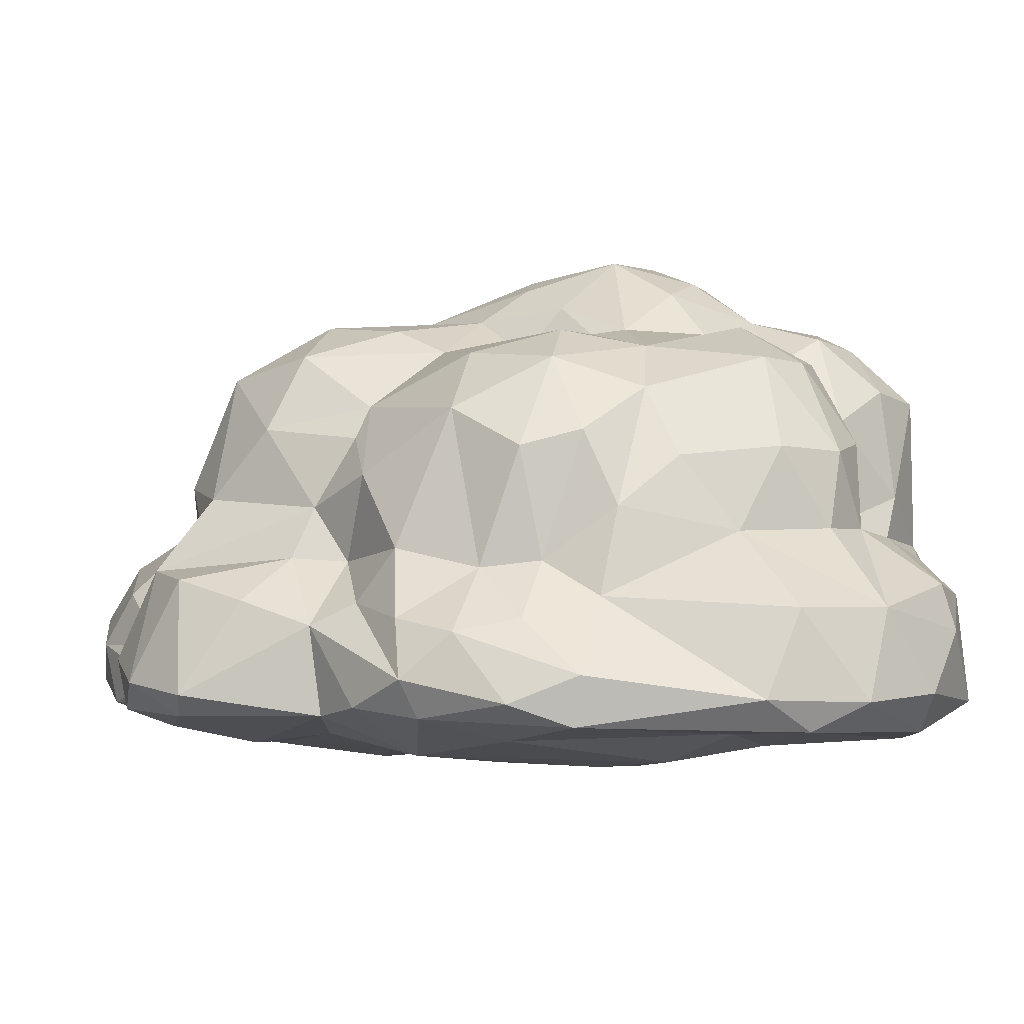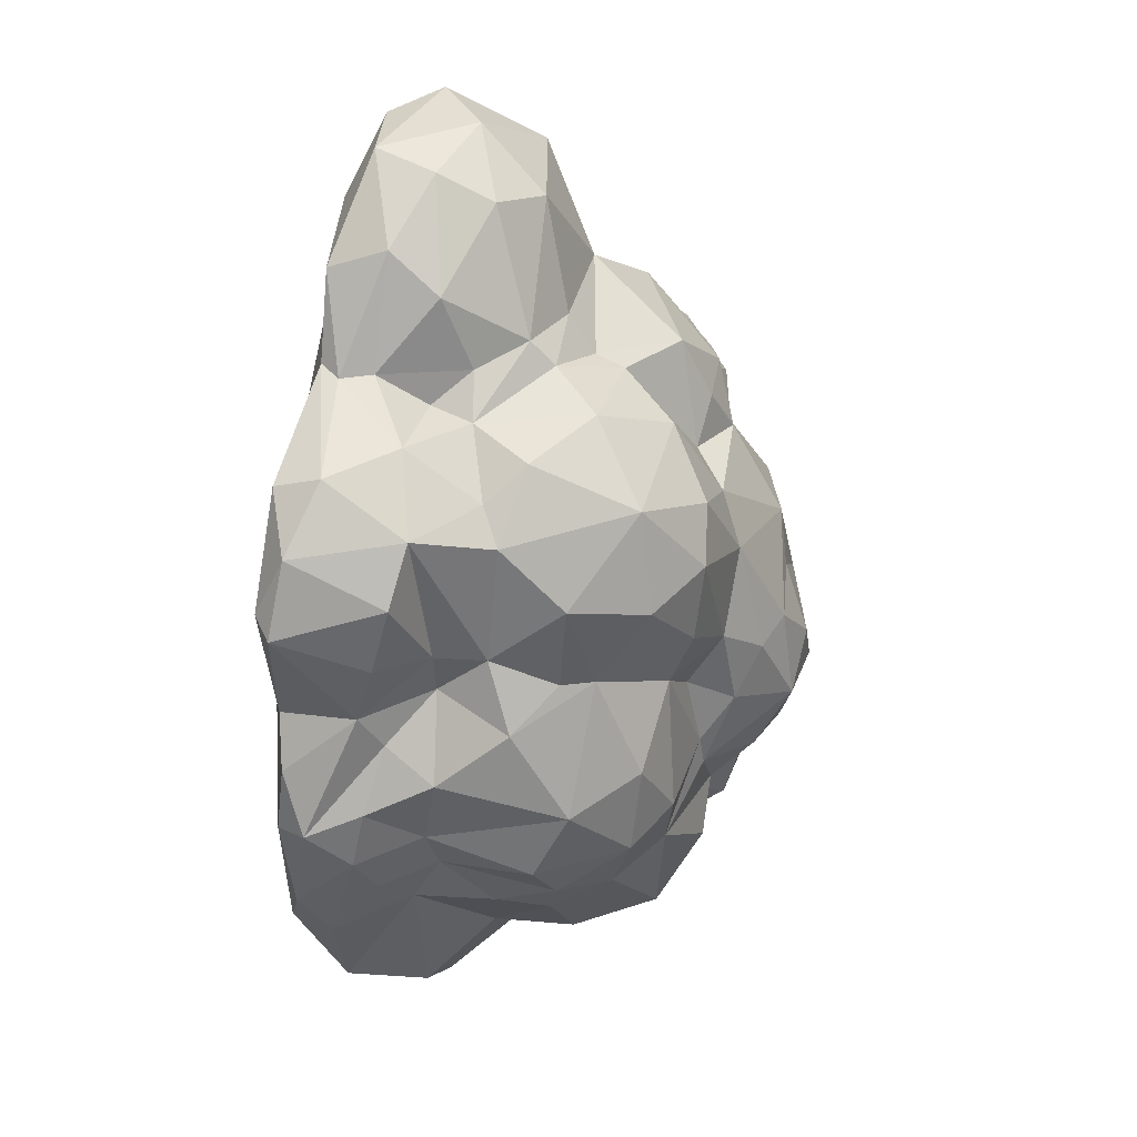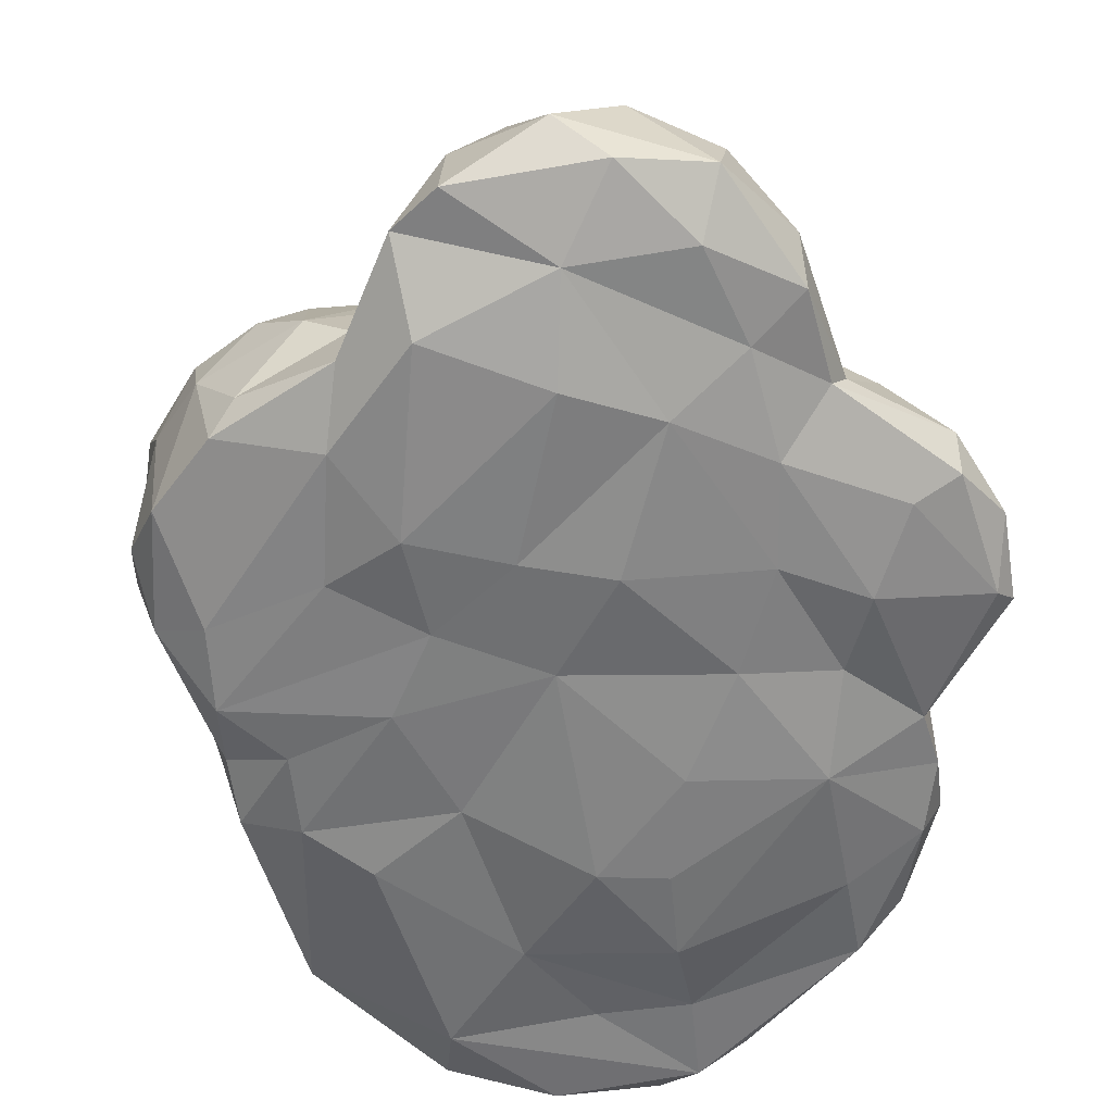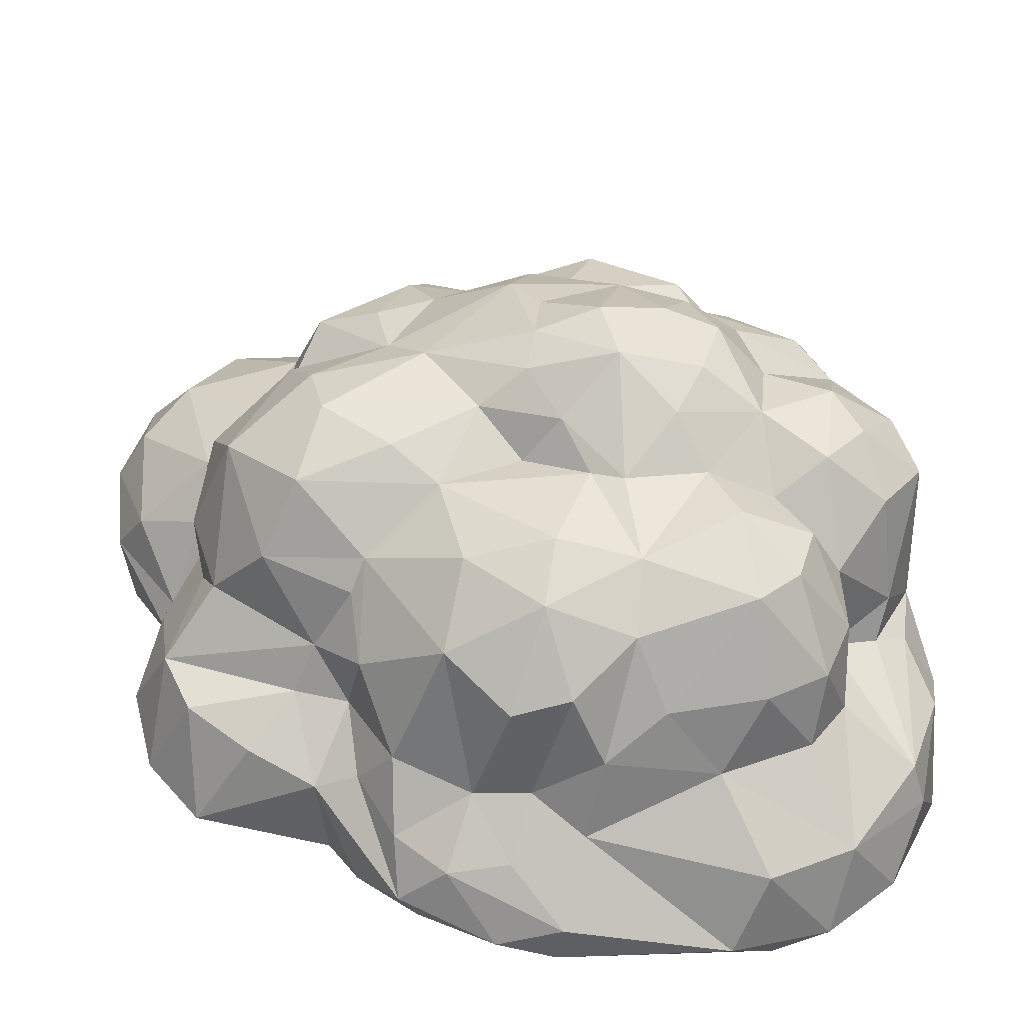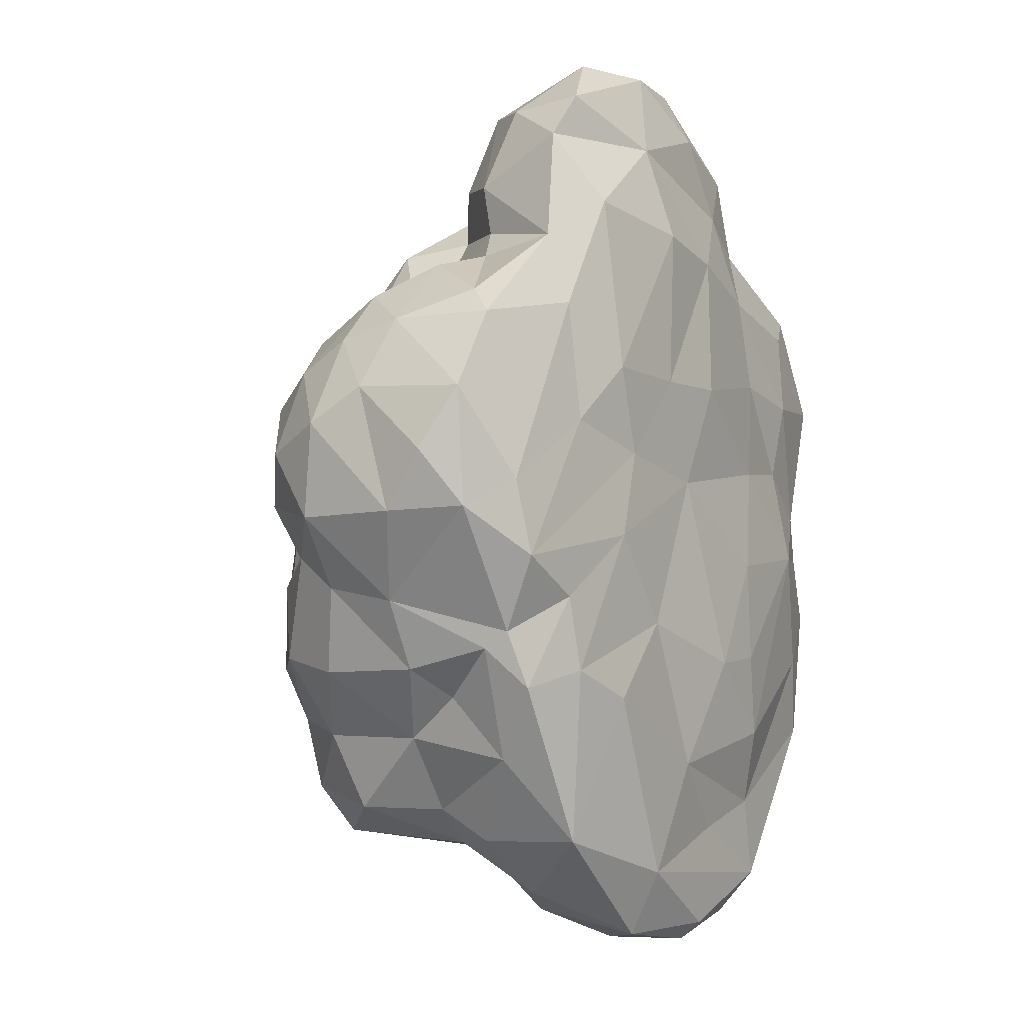
<metadata>
{"format":"obj","ext":"obj","renderer":"f3d","projection":"perspective","resolution":1024,"background":"white","views":[{"elev":-2.7,"azim":121.9,"up":"+Y"},{"elev":32.2,"azim":106.0,"up":"+Z"},{"elev":-59.2,"azim":-8.1,"up":"+Y"},{"elev":40.3,"azim":123.3,"up":"+Y"},{"elev":-3.6,"azim":-55.8,"up":"+Z"}]}
</metadata>
<code>
v -8.029 -3.158 4.583
v 4.607 4.036 -6.432
v -1.719 5.633 -7.793
v 5.185 -0.9953 -10.58
v -9.103 -3.014 2.574
v 1.371 6.449 -2.299
v 6.254 -4.382 -1.315
v -5.783 4.07 -0.8141
v -4.748 -0.8608 -9.205
v -3.107 0.9343 7.423
v -1.359 7.183 -4.52
v 8.689 -0.8049 1.947
v 0.6315 -0.4381 -11.93
v 8.856 -3.437 -3.089
v -7.193 2.909 4.274
v -9.401 1.676 -0.6307
v 2.648 4.777 -8.48
v -1.036 -4.603 7.415
v -2.616 0.2244 11.02
v 1.511 0.1717 11
v 8.854 -3.22 -1.326
v 4.138 -0.7347 6.743
v -0.9622 -3.141 -11.93
v 5.374 4.977 -2.196
v -6.517 -3.394 -5.065
v 7.429 -0.09972 -3.763
v 1.587 -2.826 12.1
v 0.3723 5.678 -5.729
v -4.812 -3.079 9.794
v 7.012 3.549 -2.746
v -6.074 5.054 -4.613
v 4.956 -3.7 -10.68
v -3.436 5.9 -5.096
v 3.571 -1.86 10.41
v -0.5144 3.49 -8.934
v -3.695 2.634 7.124
v -4.496 -3.475 -9.134
v -8.973 3.052 1.12
v 4.427 -3.792 -8.538
v 4.862 4.721 5.068
v -5.731 2.533 -8.365
v 3.094 -4.657 -1.636
v 0.04176 4.817 -8.427
v -2.881 -4.443 1.208
v 4.391 0.7194 -8.695
v -7.173 4.028 -4.31
v -0.5008 1.084 -8.902
v 5.58 3.815 0.4993
v -5.574 -3.412 6.901
v 4.652 -3.276 7.761
v -2.175 6.781 1.458
v 9.627 -2.973 3.009
v -3.382 -4.375 -5.364
v -4.837 3.168 4.912
v 6.526 1.674 4.483
v -2.476 4.33 -9.083
v -8.727 0.9454 4.05
v 3.49 3.226 6.728
v -4.066 -4.233 7.939
v 2.56 5.798 4.193
v 7.955 -1.226 -5.193
v -0.1752 7.366 -0.5365
v -4.992 0.4037 -8.396
v -1.024 4.231 6.666
v 6.142 -0.7456 6.647
v -1.904 -2.198 12.39
v 8.715 -1.224 -2.385
v -7.822 3.084 -1.62
v -7.278 -4.019 -1.672
v 0.5865 3.166 6.536
v -3.928 6.776 -2.549
v 6.788 0.05507 -5.008
v -3.609 6.104 1.819
v 2.168 -2.893 -12.39
v 0.889 -4.722 3.286
v -3.951 4.68 3.226
v -6.276 0.4424 -6.432
v 8.791 -1.523 -3.935
v 4.895 2.431 -7.47
v -5.355 -1.253 6.557
v -1.34 7.795 -1.656
v -8.312 1.653 -2.451
v 3.689 -0.5503 9.403
v -9.451 -1.046 -0.5495
v -1.605 0.7374 -9.626
v -1.658 -4.398 -3.343
v 2.476 0.8087 -10.03
v -1.062 -4.041 -10.17
v 7.761 -3.385 6.097
v 2.34 1.888 7.282
v 3.803 -4.348 1.096
v -4.636 1.756 5.867
v -6.355 3.129 -6.402
v 3.664 6.045 3.043
v 6.36 -4.174 3.265
v 1.857 -1.203 11.75
v 7.857 0.3533 -1.792
v -9.627 1.306 1.8
v 1.906 2.586 -10
v -3.828 4.346 5.18
v -5.945 -2.233 -6.951
v -3.777 -4.609 3.477
v -0.5477 4.886 -7.06
v -7.535 -0.3754 -4.581
v 5.203 2.036 6.138
v -3.304 0.7687 8.833
v 9.323 -2.567 -2.886
v 1.338 -4.38 6.963
v 3.814 -4.049 6.172
v -3.266 5.468 -7.966
v -7 -3.081 -3.6
v -7.771 4.086 -0.178
v -1.318 -3.912 9.858
v 9.044 -2.72 4.949
v -4.99 5.789 -2.542
v -7.45 0.91 5.367
v 3.73 -4.503 -6.498
v 7.831 -0.08052 5.157
v 1.903 5.673 -3.45
v -0.4005 4.838 4.003
v -0.3095 -0.77 12.23
v -2.16 5.389 3.809
v 2.775 -3.746 8.57
v -5.044 4.59 -7.905
v -8.305 -0.2752 -2.801
v 1.678 -3.78 -11.81
v 2.005 5.301 -1.609
v -3.41 6.957 -0.9697
v -1.92 1.663 8.301
v -5.163 4.737 1.826
v -5.609 -4.094 -2.688
v 3.416 2.653 -9.264
v 1.751 6.173 -0.183
v -3.788 0.5779 -9.375
v -0.1723 7.693 -2.912
v 3.31 -0.9847 -11.77
v 5.521 4.755 -4.519
v 0.9645 0.8376 -10.1
v 8.855 -3.084 -5.355
v -2.866 7.22 -4.076
v -8.572 2.416 3.27
v -7.697 2.227 -4.674
v 3.297 5.13 -5.718
v -4.144 4.145 -9.163
v 1.424 -3.726 10.65
v 7.701 -2.194 6.444
v 5.966 1.139 5.312
v -0.09866 -4.484 0.5941
v 6.712 0.1025 0.3346
v 0.8676 6.319 1.983
v -7.637 3.999 2.469
v 0.4716 5.736 3.354
v 4.649 -1.93 7.654
v -1.543 7.102 0.175
v -0.04819 0.9588 10.63
v 5.032 -2.701 7.628
v 4.217 -3.054 -11.76
v -3.076 -1.258 -10.71
v 6.071 3.048 0.5767
v -4.802 -1.033 7.282
v 6.419 3.317 2.933
v 7.898 -0.8719 -0.7478
v 1.173 5.687 -7.127
v 8.344 -1.384 0.2391
v 0.286 -4.238 -7.258
v 6.638 -0.7416 -6.417
v 0.5971 -1.492 -12.26
v -8.835 -2.99 -0.4533
v -5.763 3.967 3.591
v 0.6442 2.42 6.858
v 3.759 5.235 -0.4144
v 8.228 -3.443 -0.008804
v 1.707 5.755 -4.269
v 0.01511 6.768 -4.64
v -7.599 -2.463 5.258
v -3.948 -3.26 10.97
v -5.112 -4.113 -4.608
v -2.143 1.723 -9.598
v -4.757 5.558 0.9133
v 0.68 1.728 7.879
v -9.367 -0.08298 2.696
v -4.113 0.8753 6.222
v 2.257 -3.767 -9.167
v -6.369 1.993 5.361
v 2.46 1.276 7.937
v 8.7 -0.3172 3.748
v 7.329 -3.945 -4.449
v -6.629 4.579 -2.355
v -2.515 0.287 -10.01
v -3.471 -4.462 -1.009
v 4.186 -4.206 3.729
v -9.561 -2.103 0.9901
v 8.103 -2.453 -6.763
v -1.351 4.968 5.038
v 4.161 5.532 -3.934
v 8.034 -3.587 -6.546
v 5.395 5.143 2.576
v 6.073 1.278 -6.545
v -1.787 6.15 -5.95
v -6.927 3.865 -1.523
v 0.8036 7.013 -0.9485
v 4.384 0.4145 6.554
v 6.129 -3.921 1.256
v -7.701 -3.837 0.2627
v -1.313 -4.652 3.312
v 9.123 -3.475 3.376
v 7.167 2.096 -0.4045
v 0.4377 2.862 -9.752
v -4.488 6.011 -3.719
v -5.25 -4.207 1.958
v -6.483 -0.9924 -5.328
v 1.536 -4.741 -4.445
v -3.829 -1.212 10.82
v -6.399 -0.4088 6.245
v 3.751 -3.37 9.854
v 3.742 5.833 0.9723
v 6.628 1.398 1.356
v 6.237 3 -5.748
v -2.192 7.76 -2.938
v 3.494 0.1732 7.506
v -3.05 4.763 5.221
v 6.035 -2.987 -10.16
v -3.648 5.966 -6.862
v 3.204 -4.688 -4.297
v -1.75 -0.6481 -11.31
v 7.109 2.62 -4.624
v -5.529 -4.036 5.031
v -0.601 -3.303 12.1
v -4.669 -0.7121 8.594
v 1.369 4.721 -8.814
v 6.802 -3.803 5.461
v -7.133 -2.474 -4.039
v -5.413 4.827 -6.008
v -8.565 -0.643 4.508
v 1.503 4.658 5.688
v 7.203 0.1949 1.592
f 105 55 40
f 86 148 190
f 86 212 148
f 45 166 4
f 93 233 124
f 182 214 80
f 195 119 171
f 71 128 219
f 222 193 196
f 149 162 97
f 154 62 81
f 36 129 64
f 167 136 74
f 32 196 39
f 10 182 160
f 108 123 113
f 33 209 140
f 143 163 28
f 164 236 12
f 109 95 231
f 178 56 35
f 28 103 199
f 39 187 117
f 172 206 95
f 5 1 234
f 84 16 125
f 98 16 84
f 151 130 112
f 45 79 198
f 47 35 138
f 29 49 59
f 1 5 227
f 160 229 10
f 27 34 96
f 129 19 155
f 129 180 170
f 7 14 21
f 26 67 78
f 20 83 185
f 180 129 155
f 167 23 225
f 211 101 232
f 171 119 127
f 161 55 217
f 125 111 168
f 5 204 227
f 26 97 67
f 198 79 2
f 66 121 19
f 229 49 29
f 174 28 199
f 173 135 6
f 113 29 59
f 66 213 176
f 30 137 24
f 30 226 137
f 142 104 82
f 38 112 16
f 74 136 157
f 4 166 222
f 223 233 33
f 103 3 199
f 109 231 50
f 153 65 22
f 17 99 230
f 143 17 163
f 64 194 221
f 130 151 169
f 37 88 53
f 37 158 23
f 38 16 98
f 169 151 15
f 37 23 88
f 126 32 88
f 235 58 40
f 171 133 216
f 41 144 134
f 101 77 63
f 148 42 91
f 117 187 7
f 43 103 28
f 35 43 208
f 148 91 75
f 113 59 18
f 138 13 47
f 138 136 13
f 46 233 93
f 188 200 8
f 85 13 189
f 134 144 178
f 30 24 48
f 48 171 197
f 227 49 1
f 214 175 80
f 109 50 123
f 220 83 153
f 128 154 81
f 221 122 76
f 12 52 164
f 146 50 89
f 37 177 25
f 111 69 168
f 54 100 76
f 36 182 10
f 118 217 55
f 65 147 202
f 35 56 3
f 233 223 124
f 116 141 57
f 214 234 175
f 105 202 147
f 83 220 185
f 102 205 18
f 210 69 44
f 94 150 60
f 120 152 122
f 61 26 78
f 166 45 198
f 62 201 135
f 133 150 94
f 101 63 9
f 85 189 134
f 70 58 235
f 120 235 152
f 65 118 147
f 146 114 118
f 66 176 228
f 121 66 27
f 164 52 172
f 164 21 107
f 68 188 46
f 68 46 82
f 69 190 44
f 111 131 69
f 64 129 170
f 120 194 64
f 33 233 209
f 46 188 31
f 26 61 72
f 26 226 30
f 179 115 8
f 8 200 130
f 74 23 167
f 23 126 88
f 205 108 18
f 113 18 108
f 73 76 122
f 130 179 8
f 142 93 77
f 77 41 63
f 139 193 78
f 107 21 14
f 79 17 2
f 99 17 132
f 80 175 49
f 49 229 160
f 135 81 62
f 11 199 140
f 16 68 82
f 16 82 125
f 96 34 83
f 34 153 83
f 5 168 204
f 181 192 5
f 13 85 47
f 178 35 47
f 165 39 117
f 88 32 183
f 87 45 136
f 87 132 45
f 165 88 183
f 88 165 53
f 95 206 231
f 52 186 114
f 58 70 90
f 58 90 202
f 7 91 42
f 7 172 203
f 54 184 92
f 92 36 54
f 41 93 124
f 77 93 41
f 60 40 94
f 216 197 171
f 203 95 191
f 203 172 95
f 96 83 20
f 19 121 155
f 26 30 97
f 207 30 48
f 98 57 141
f 5 234 181
f 99 132 87
f 35 208 138
f 36 100 54
f 36 64 221
f 101 9 37
f 25 101 37
f 102 18 59
f 49 227 59
f 3 103 35
f 103 43 35
f 104 211 232
f 77 104 142
f 105 58 202
f 40 58 105
f 129 106 19
f 29 213 229
f 139 78 107
f 78 67 107
f 205 75 108
f 75 91 191
f 108 109 123
f 75 191 108
f 110 3 56
f 3 223 199
f 111 25 131
f 232 101 25
f 130 200 112
f 68 16 112
f 145 215 27
f 66 228 27
f 89 206 114
f 146 89 114
f 115 128 71
f 209 31 115
f 116 15 141
f 92 184 214
f 165 117 212
f 224 117 7
f 186 118 114
f 186 236 118
f 143 28 173
f 173 28 174
f 64 70 120
f 235 120 70
f 96 20 121
f 96 121 27
f 51 73 122
f 122 152 51
f 156 34 215
f 34 27 215
f 124 144 41
f 144 124 110
f 104 232 125
f 82 104 125
f 23 74 126
f 126 74 157
f 127 119 6
f 171 127 133
f 128 115 179
f 128 73 51
f 36 10 129
f 10 106 129
f 54 76 130
f 130 76 73
f 25 177 131
f 177 86 190
f 79 132 17
f 45 132 79
f 133 201 150
f 133 127 6
f 134 63 41
f 134 9 63
f 173 174 135
f 135 11 219
f 45 4 136
f 136 4 157
f 137 218 2
f 195 143 119
f 138 87 136
f 138 99 87
f 14 139 107
f 39 196 187
f 11 140 219
f 219 140 71
f 98 141 38
f 112 38 151
f 142 46 93
f 82 46 142
f 137 2 143
f 2 17 143
f 144 110 56
f 56 178 144
f 113 123 145
f 228 176 113
f 146 118 65
f 156 146 65
f 147 118 55
f 55 105 147
f 190 148 44
f 148 75 205
f 48 161 159
f 48 159 207
f 201 62 150
f 51 150 62
f 151 38 141
f 15 151 141
f 152 60 150
f 51 152 150
f 153 34 156
f 156 65 153
f 128 51 154
f 51 62 154
f 20 185 155
f 121 20 155
f 156 215 50
f 156 50 146
f 126 157 32
f 32 222 196
f 9 134 158
f 37 9 158
f 217 149 207
f 118 236 217
f 160 182 80
f 49 160 80
f 40 55 161
f 94 40 197
f 162 107 67
f 97 162 67
f 230 163 17
f 163 43 28
f 162 164 107
f 149 164 162
f 53 165 86
f 165 212 86
f 222 166 193
f 166 72 61
f 167 225 13
f 136 167 13
f 168 84 125
f 181 84 192
f 54 130 169
f 15 54 169
f 64 170 70
f 170 90 70
f 24 195 171
f 48 24 171
f 7 21 172
f 164 172 21
f 143 173 119
f 119 173 6
f 135 174 11
f 199 11 174
f 234 1 175
f 175 1 49
f 29 113 176
f 176 213 29
f 177 37 53
f 86 177 53
f 85 134 178
f 85 178 47
f 73 128 179
f 179 130 73
f 90 170 180
f 155 185 180
f 57 98 181
f 98 84 181
f 92 214 182
f 36 92 182
f 183 32 39
f 183 39 165
f 15 184 54
f 184 15 116
f 90 185 202
f 185 90 180
f 52 12 186
f 186 12 236
f 7 187 14
f 187 196 14
f 31 188 115
f 188 8 115
f 189 158 134
f 23 158 225
f 69 131 190
f 131 177 190
f 109 191 95
f 108 191 109
f 84 168 192
f 192 168 5
f 193 166 61
f 193 61 78
f 194 120 122
f 221 194 122
f 195 137 143
f 137 195 24
f 196 139 14
f 193 139 196
f 161 48 197
f 197 40 161
f 166 198 72
f 72 226 26
f 223 33 199
f 199 33 140
f 188 68 200
f 200 68 112
f 201 133 6
f 201 6 135
f 185 220 202
f 202 22 65
f 7 203 91
f 91 203 191
f 168 69 204
f 204 69 210
f 205 44 148
f 44 205 102
f 206 52 114
f 206 172 52
f 97 30 207
f 207 149 97
f 138 208 99
f 230 99 208
f 71 209 115
f 140 209 71
f 210 44 102
f 227 102 59
f 211 104 77
f 77 101 211
f 212 42 148
f 42 224 7
f 19 213 66
f 213 19 229
f 214 116 234
f 184 116 214
f 123 215 145
f 123 50 215
f 216 133 94
f 94 197 216
f 159 217 207
f 217 159 161
f 198 2 218
f 198 218 72
f 219 81 135
f 128 81 219
f 220 22 202
f 220 153 22
f 36 221 100
f 100 221 76
f 4 222 157
f 157 222 32
f 124 223 110
f 223 3 110
f 212 224 42
f 212 117 224
f 225 158 189
f 13 225 189
f 72 218 226
f 226 218 137
f 227 204 210
f 227 210 102
f 113 145 228
f 27 228 145
f 10 229 106
f 19 106 229
f 43 230 208
f 230 43 163
f 206 89 231
f 50 231 89
f 111 125 232
f 232 25 111
f 31 233 46
f 233 31 209
f 234 57 181
f 116 57 234
f 60 235 40
f 235 60 152
f 236 149 217
f 149 236 164

</code>
